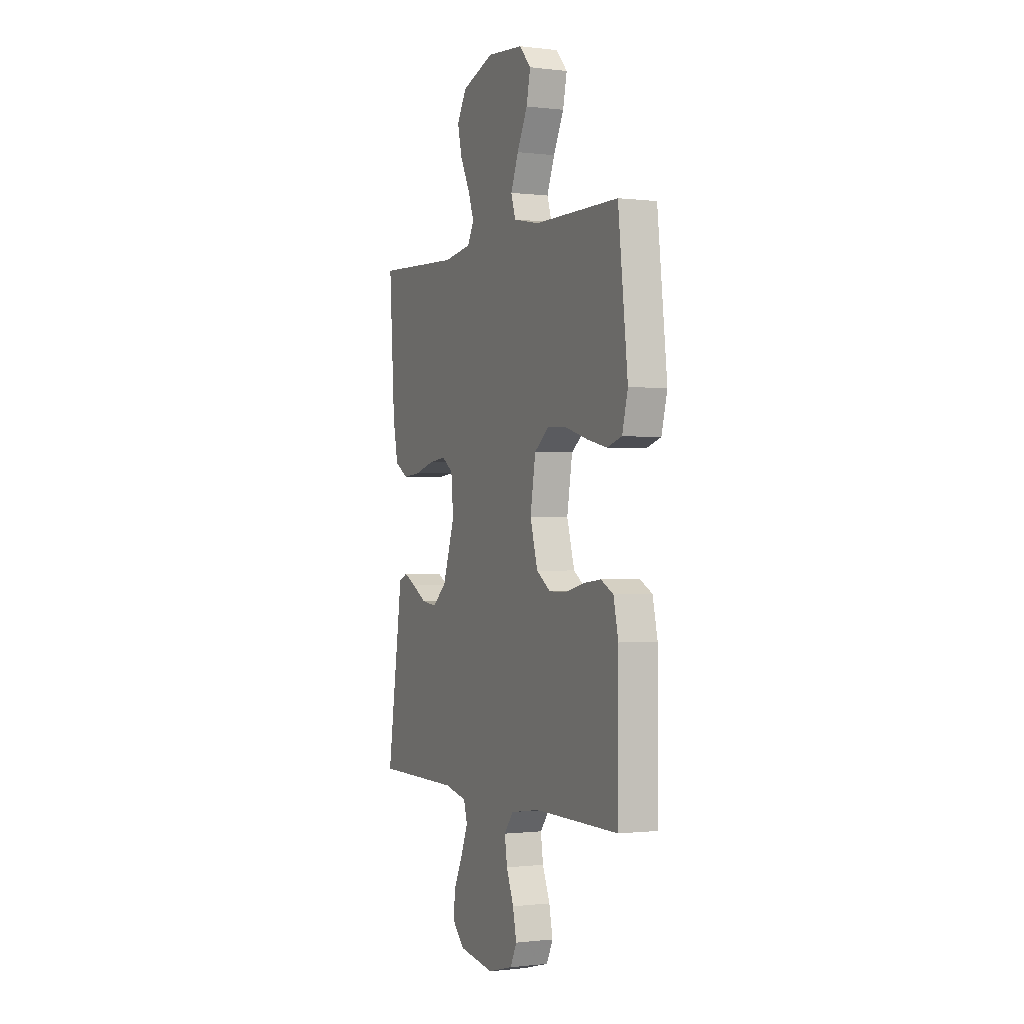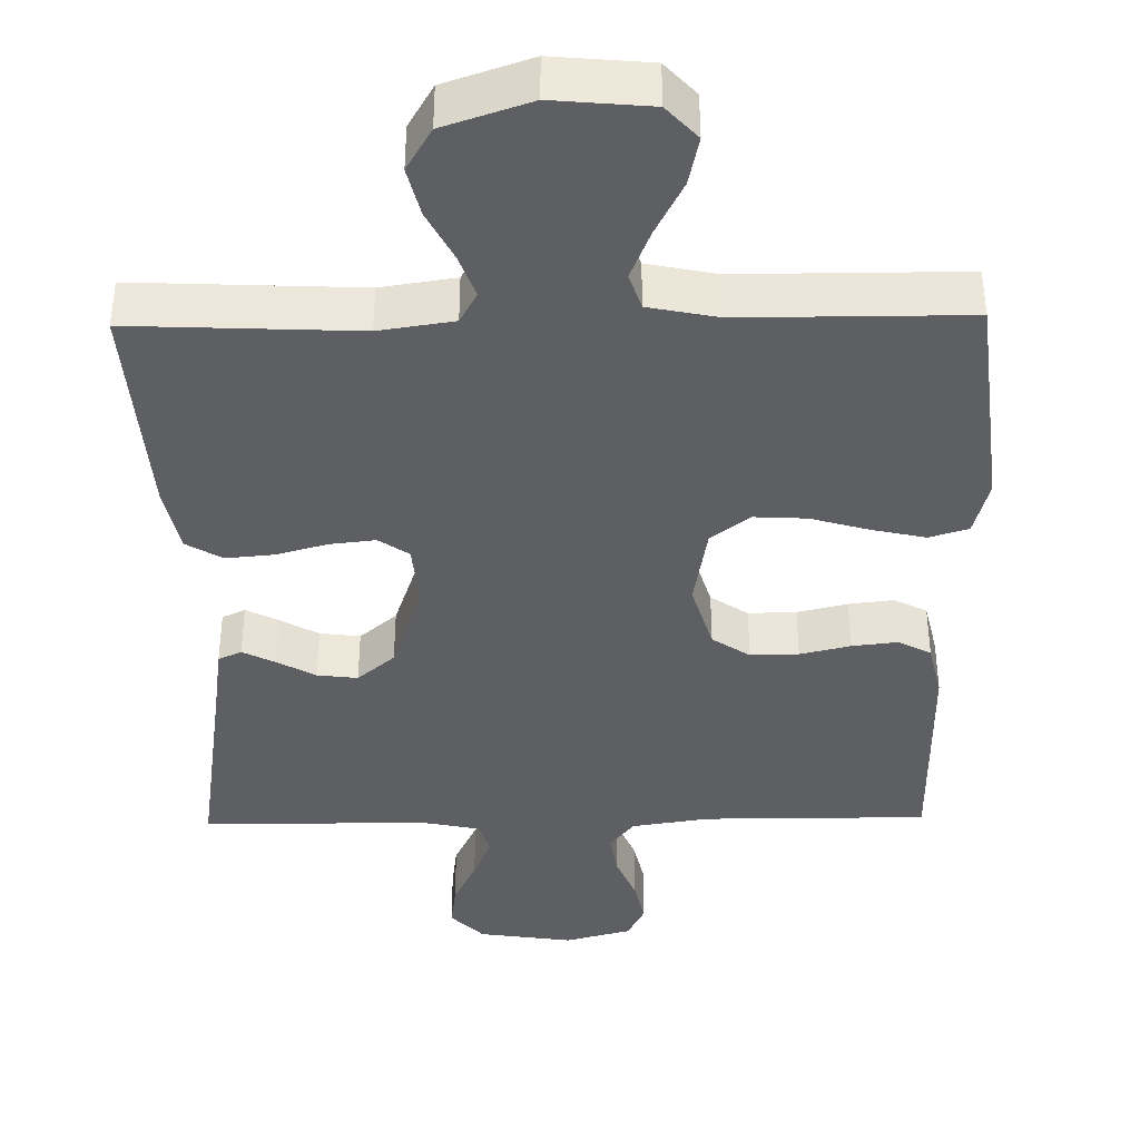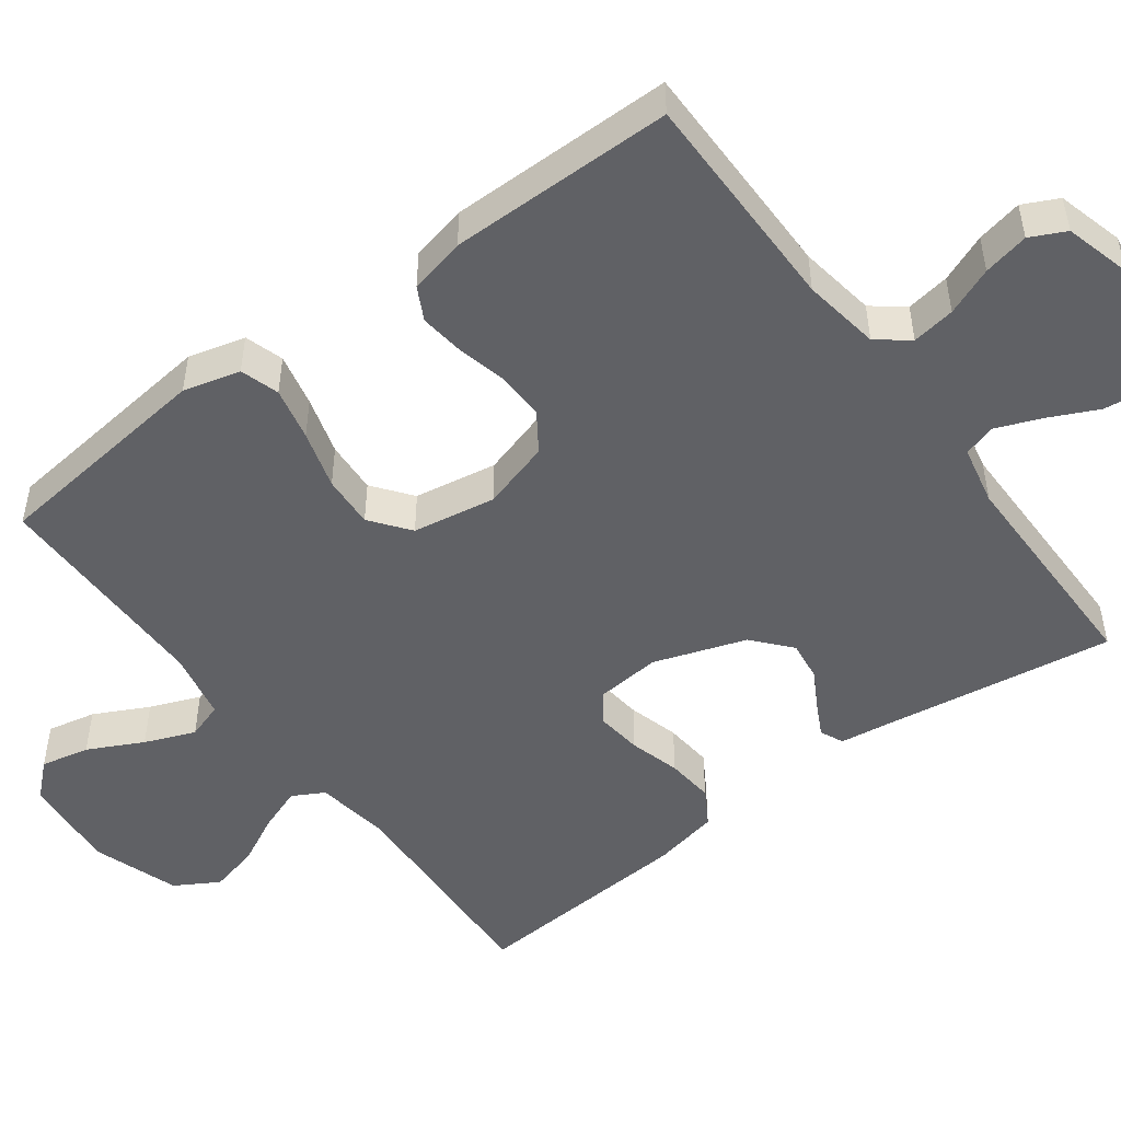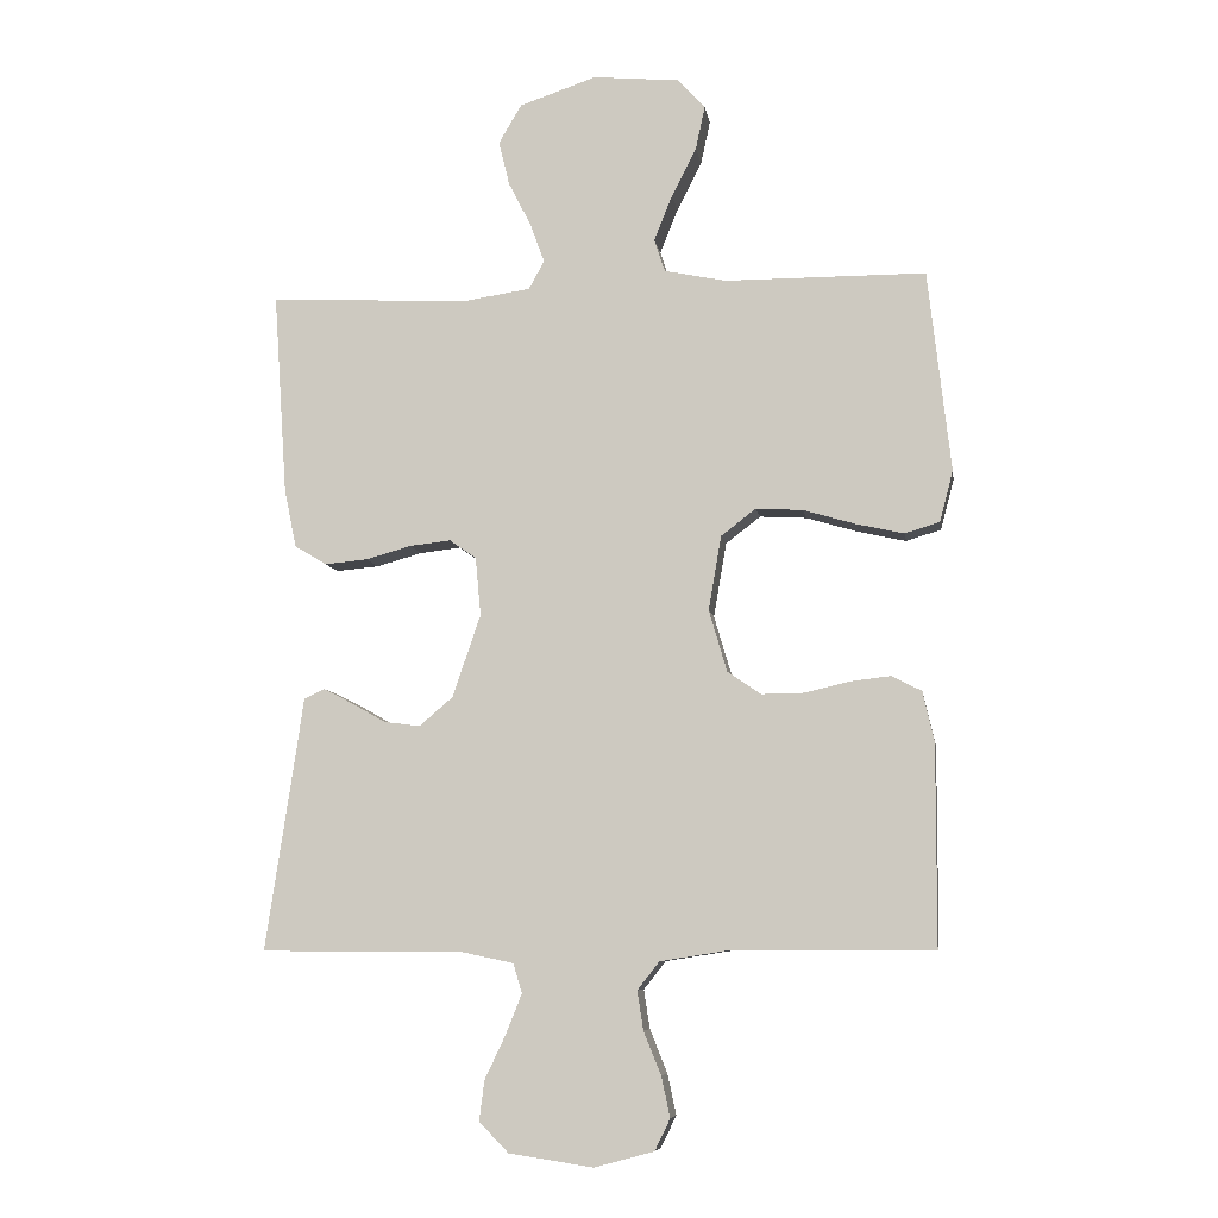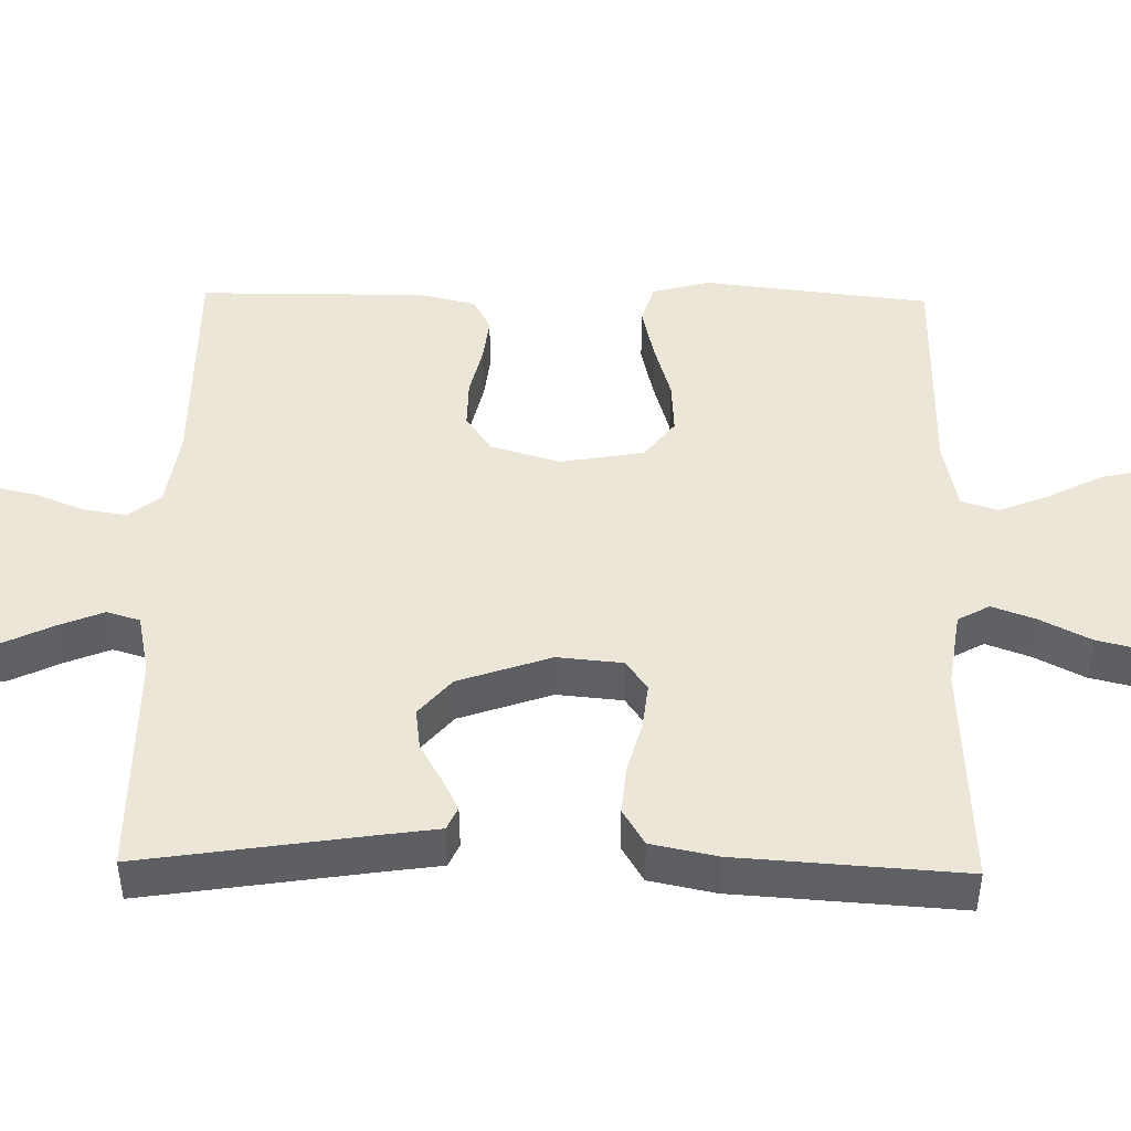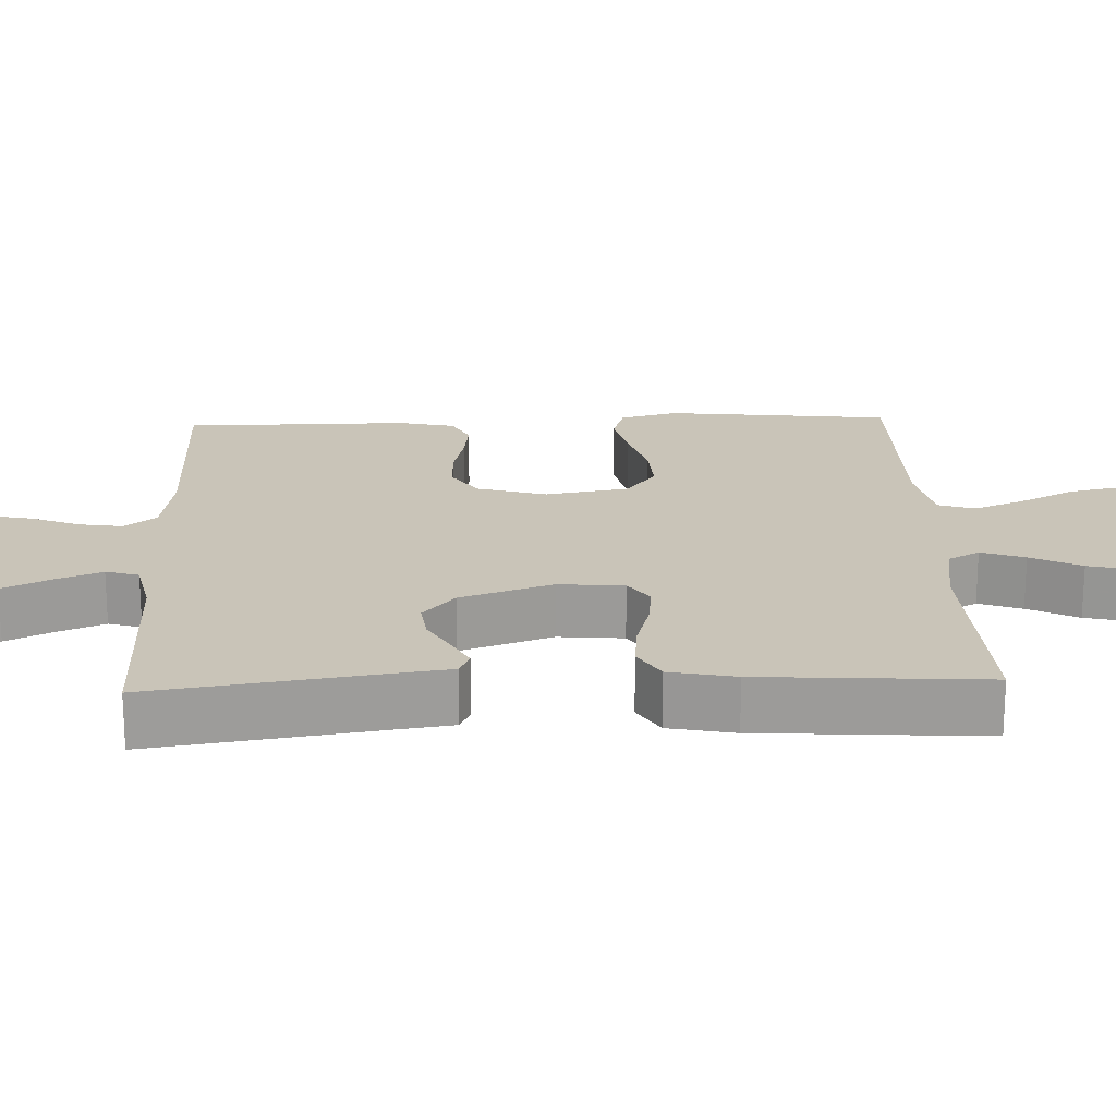
<metadata>
{"format":"obj","ext":"obj","renderer":"f3d","projection":"perspective","resolution":1024,"background":"white","views":[{"elev":-0.6,"azim":65.7,"up":"+Z"},{"elev":-39.5,"azim":1.0,"up":"+Y"},{"elev":-49.8,"azim":126.7,"up":"+Y"},{"elev":-7.8,"azim":8.8,"up":"+Z"},{"elev":46.3,"azim":-89.0,"up":"+Y"},{"elev":20.1,"azim":-92.2,"up":"+Y"}]}
</metadata>
<code>
v 0.5 0.07 0.5
v 0.534 0.07 0.2
v 0.514 0.07 0.124
v 0.462 0.07 0.108
v 0.391 0.07 0.124
v 0.313 0.07 0.147
v 0.243 0.07 0.151
v 0.191 0.07 0.111
v 0.172 0.07 0
v 0.199 0.07 -0.092
v 0.249 0.07 -0.126
v 0.313 0.07 -0.125
v 0.38 0.07 -0.109
v 0.44 0.07 -0.102
v 0.484 0.07 -0.125
v 0.501 0.07 -0.2
v 0.5 0.07 -0.5
v 0.2 0.07 -0.499
v 0.097 0.07 -0.515
v 0.064 0.07 -0.557
v 0.073 0.07 -0.615
v 0.099 0.07 -0.679
v 0.112 0.07 -0.74
v 0.089 0.07 -0.787
v 0 0.07 -0.811
v -0.126 0.07 -0.792
v -0.17 0.07 -0.747
v -0.162 0.07 -0.687
v -0.131 0.07 -0.622
v -0.107 0.07 -0.562
v -0.12 0.07 -0.518
v -0.2 0.07 -0.501
v -0.5 0.07 -0.5
v -0.455 0.07 -0.2
v -0.444 0.07 -0.122
v -0.413 0.07 -0.108
v -0.37 0.07 -0.13
v -0.319 0.07 -0.159
v -0.265 0.07 -0.166
v -0.215 0.07 -0.123
v -0.173 0.07 0
v -0.181 0.07 0.087
v -0.221 0.07 0.115
v -0.282 0.07 0.108
v -0.35 0.07 0.089
v -0.414 0.07 0.083
v -0.462 0.07 0.112
v -0.48 0.07 0.2
v -0.5 0.07 0.5
v -0.2 0.07 0.486
v -0.101 0.07 0.501
v -0.078 0.07 0.543
v -0.099 0.07 0.601
v -0.133 0.07 0.668
v -0.149 0.07 0.734
v -0.115 0.07 0.792
v 0 0.07 0.831
v 0.129 0.07 0.819
v 0.17 0.07 0.774
v 0.156 0.07 0.709
v 0.119 0.07 0.636
v 0.092 0.07 0.569
v 0.108 0.07 0.52
v 0.2 0.07 0.501
v 0.5 0 0.5
v 0.534 0 0.2
v 0.514 0 0.124
v 0.462 0 0.108
v 0.391 0 0.124
v 0.313 0 0.147
v 0.243 0 0.151
v 0.191 0 0.111
v 0.172 0 0
v 0.199 0 -0.092
v 0.249 0 -0.126
v 0.313 0 -0.125
v 0.38 0 -0.109
v 0.44 0 -0.102
v 0.484 0 -0.125
v 0.501 0 -0.2
v 0.5 0 -0.5
v 0.2 0 -0.499
v 0.097 0 -0.515
v 0.064 0 -0.557
v 0.073 0 -0.615
v 0.099 0 -0.679
v 0.112 0 -0.74
v 0.089 0 -0.787
v 0 0 -0.811
v -0.126 0 -0.792
v -0.17 0 -0.747
v -0.162 0 -0.687
v -0.131 0 -0.622
v -0.107 0 -0.562
v -0.12 0 -0.518
v -0.2 0 -0.501
v -0.5 0 -0.5
v -0.455 0 -0.2
v -0.444 0 -0.122
v -0.413 0 -0.108
v -0.37 0 -0.13
v -0.319 0 -0.159
v -0.265 0 -0.166
v -0.215 0 -0.123
v -0.173 0 0
v -0.181 0 0.087
v -0.221 0 0.115
v -0.282 0 0.108
v -0.35 0 0.089
v -0.414 0 0.083
v -0.462 0 0.112
v -0.48 0 0.2
v -0.5 0 0.5
v -0.2 0 0.486
v -0.101 0 0.501
v -0.078 0 0.543
v -0.099 0 0.601
v -0.133 0 0.668
v -0.149 0 0.734
v -0.115 0 0.792
v 0 0 0.831
v 0.129 0 0.819
v 0.17 0 0.774
v 0.156 0 0.709
v 0.119 0 0.636
v 0.092 0 0.569
v 0.108 0 0.52
v 0.2 0 0.501
f 58 59 60 61
f 58 61 62
f 57 58 62
f 56 57 62 63
f 53 54 55 56
f 52 53 56 63
f 47 48 49 50
f 47 50 51
f 44 45 46 47
f 43 44 47 51
f 42 43 51 52
f 35 36 37 38
f 34 35 38
f 32 33 34 38
f 31 32 38 39
f 26 27 28 29
f 26 29 30
f 25 26 30
f 24 25 30 31
f 21 22 23 24
f 20 21 24 31
f 15 16 17 18
f 15 18 19
f 12 13 14 15
f 11 12 15 19
f 10 11 19 20
f 3 4 5 6
f 1 2 3 6
f 64 1 6 7
f 63 64 7 8
f 41 42 52 63
f 40 41 63 8
f 39 40 8 9
f 20 31 39
f 9 10 20 39
f 125 124 123 122
f 126 125 122
f 126 122 121
f 127 126 121 120
f 120 119 118 117
f 127 120 117 116
f 114 113 112 111
f 115 114 111
f 111 110 109 108
f 115 111 108 107
f 116 115 107 106
f 102 101 100 99
f 102 99 98
f 102 98 97 96
f 103 102 96 95
f 93 92 91 90
f 94 93 90
f 94 90 89
f 95 94 89 88
f 88 87 86 85
f 95 88 85 84
f 82 81 80 79
f 83 82 79
f 79 78 77 76
f 83 79 76 75
f 84 83 75 74
f 70 69 68 67
f 70 67 66 65
f 71 70 65 128
f 72 71 128 127
f 127 116 106 105
f 72 127 105 104
f 73 72 104 103
f 103 95 84
f 103 84 74 73
f 1 65 66 2
f 2 66 67 3
f 3 67 68 4
f 4 68 69 5
f 5 69 70 6
f 6 70 71 7
f 7 71 72 8
f 8 72 73 9
f 9 73 74 10
f 10 74 75 11
f 11 75 76 12
f 12 76 77 13
f 13 77 78 14
f 14 78 79 15
f 15 79 80 16
f 16 80 81 17
f 17 81 82 18
f 18 82 83 19
f 19 83 84 20
f 20 84 85 21
f 21 85 86 22
f 22 86 87 23
f 23 87 88 24
f 24 88 89 25
f 25 89 90 26
f 26 90 91 27
f 27 91 92 28
f 28 92 93 29
f 29 93 94 30
f 30 94 95 31
f 31 95 96 32
f 32 96 97 33
f 33 97 98 34
f 34 98 99 35
f 35 99 100 36
f 36 100 101 37
f 37 101 102 38
f 38 102 103 39
f 39 103 104 40
f 40 104 105 41
f 41 105 106 42
f 42 106 107 43
f 43 107 108 44
f 44 108 109 45
f 45 109 110 46
f 46 110 111 47
f 47 111 112 48
f 48 112 113 49
f 49 113 114 50
f 50 114 115 51
f 51 115 116 52
f 52 116 117 53
f 53 117 118 54
f 54 118 119 55
f 55 119 120 56
f 56 120 121 57
f 57 121 122 58
f 58 122 123 59
f 59 123 124 60
f 60 124 125 61
f 61 125 126 62
f 62 126 127 63
f 63 127 128 64
f 64 128 65 1

</code>
